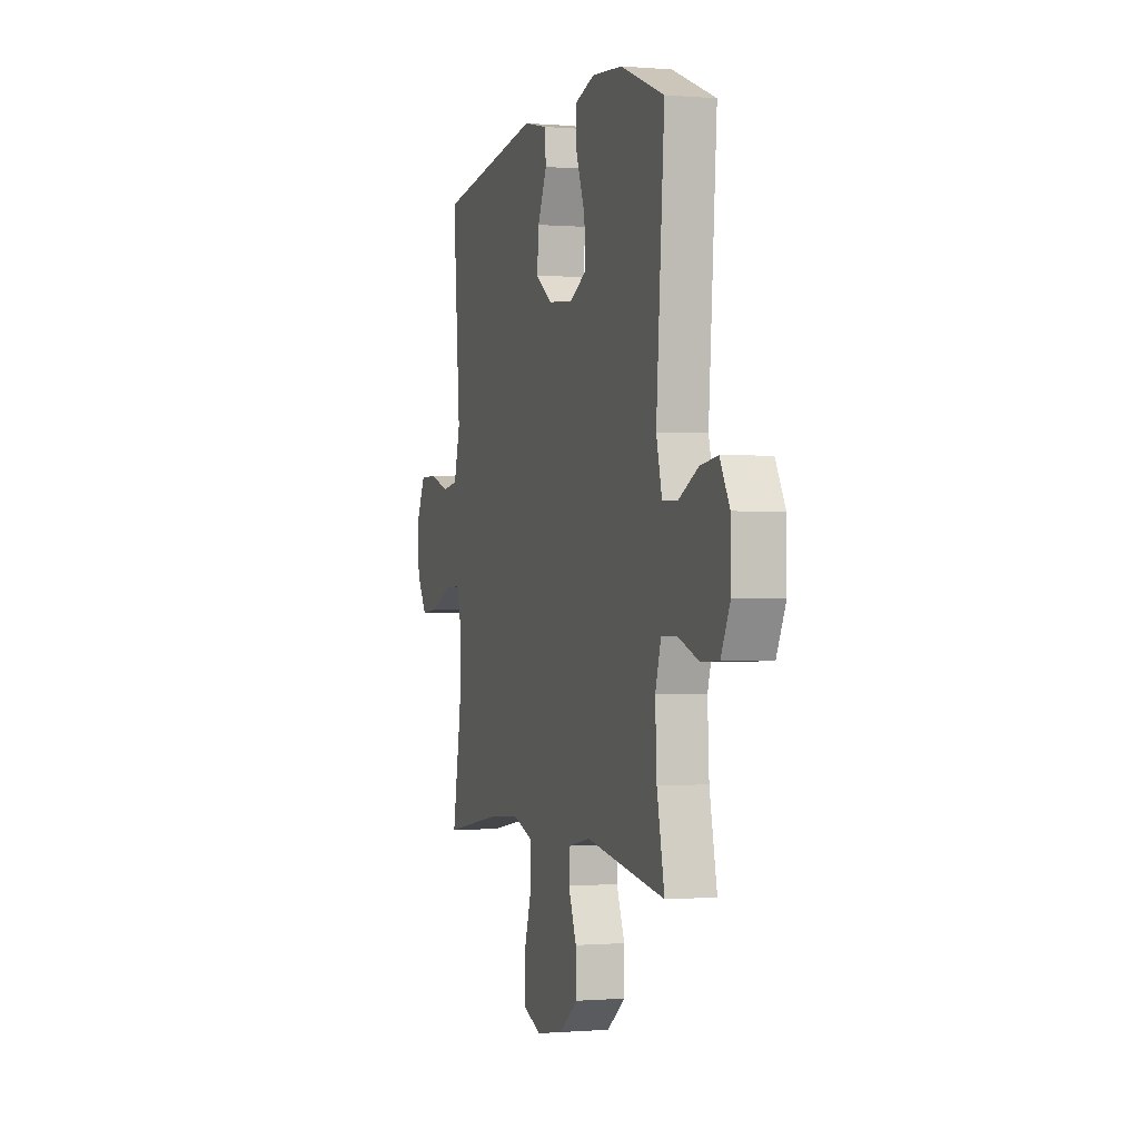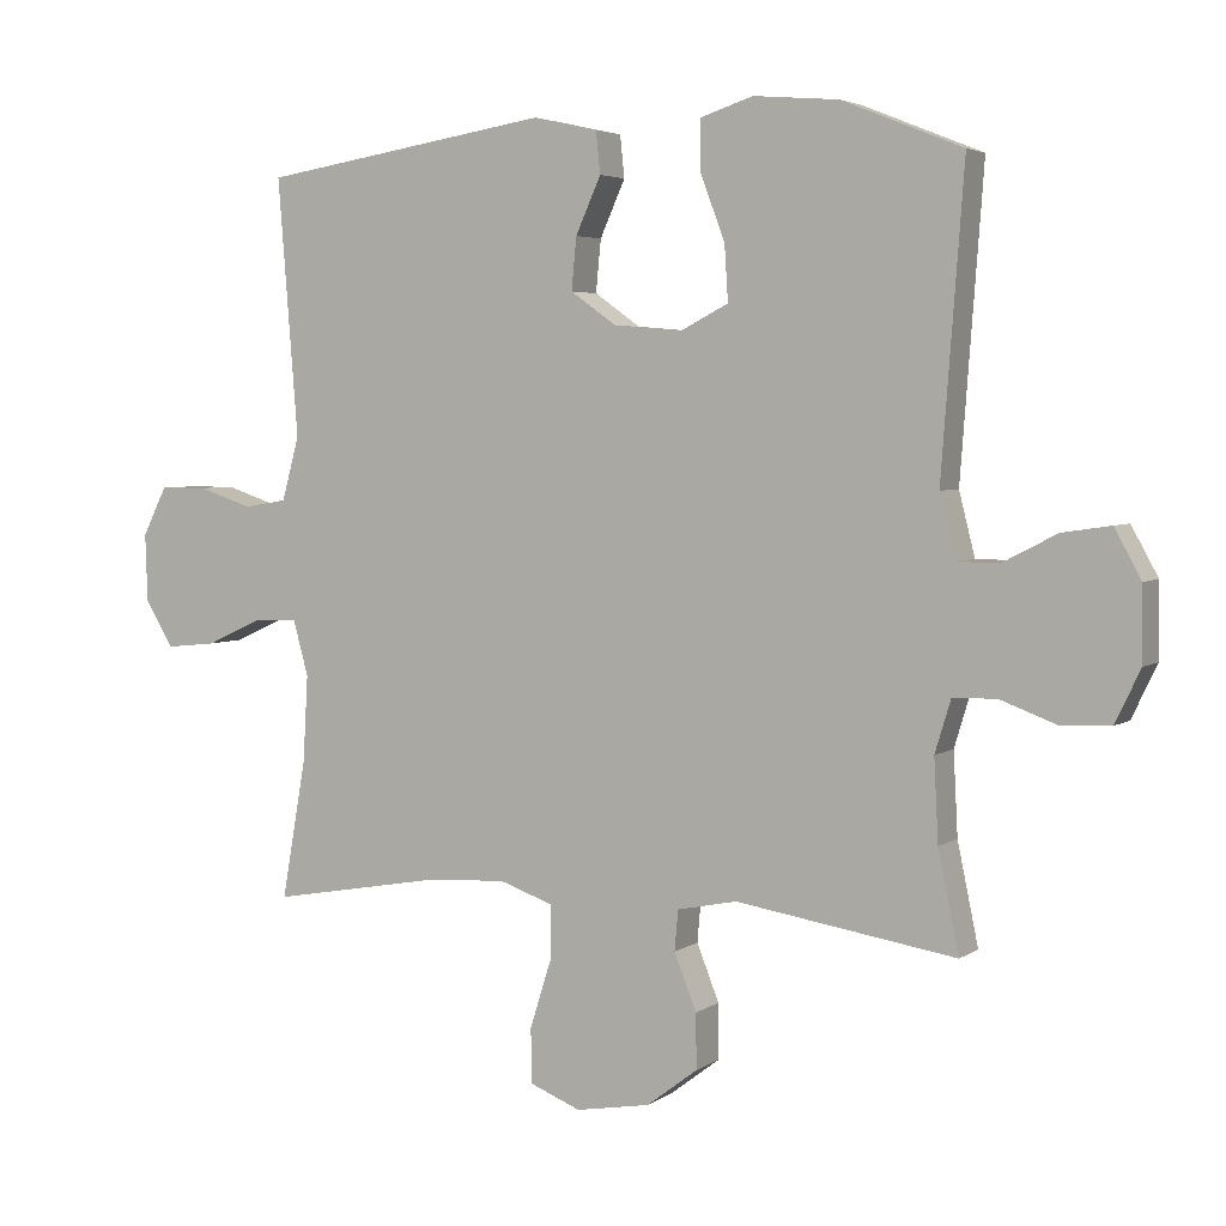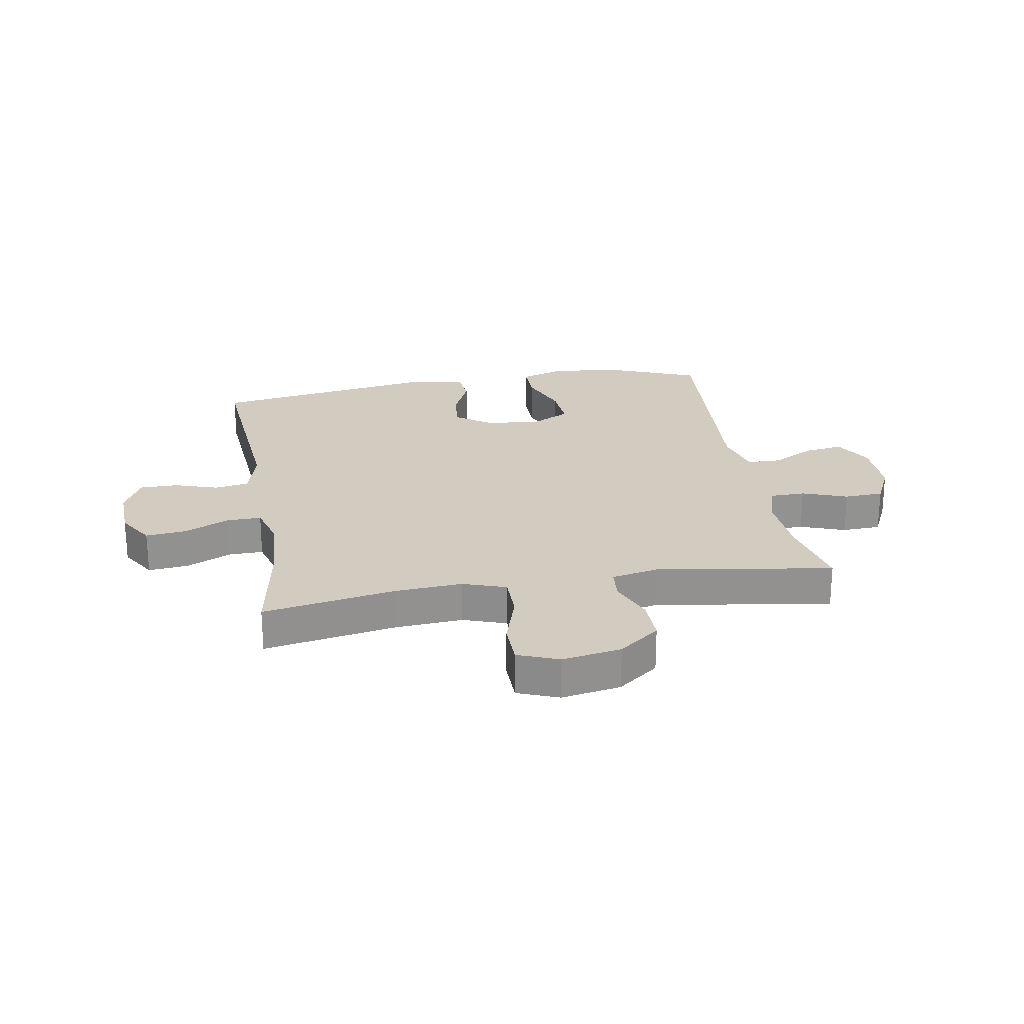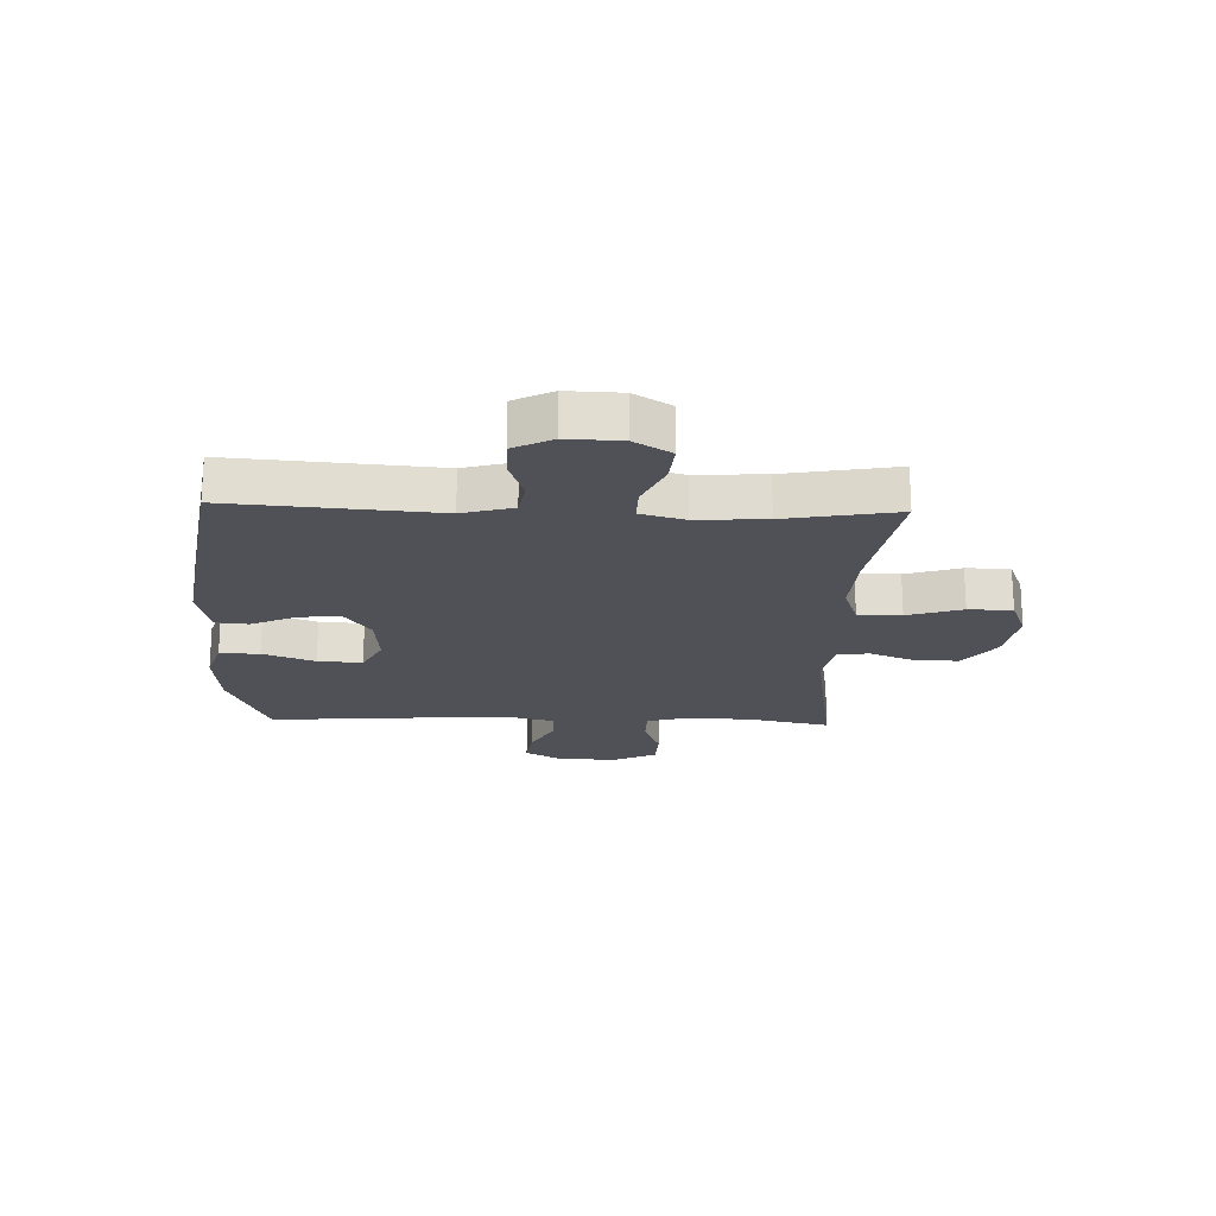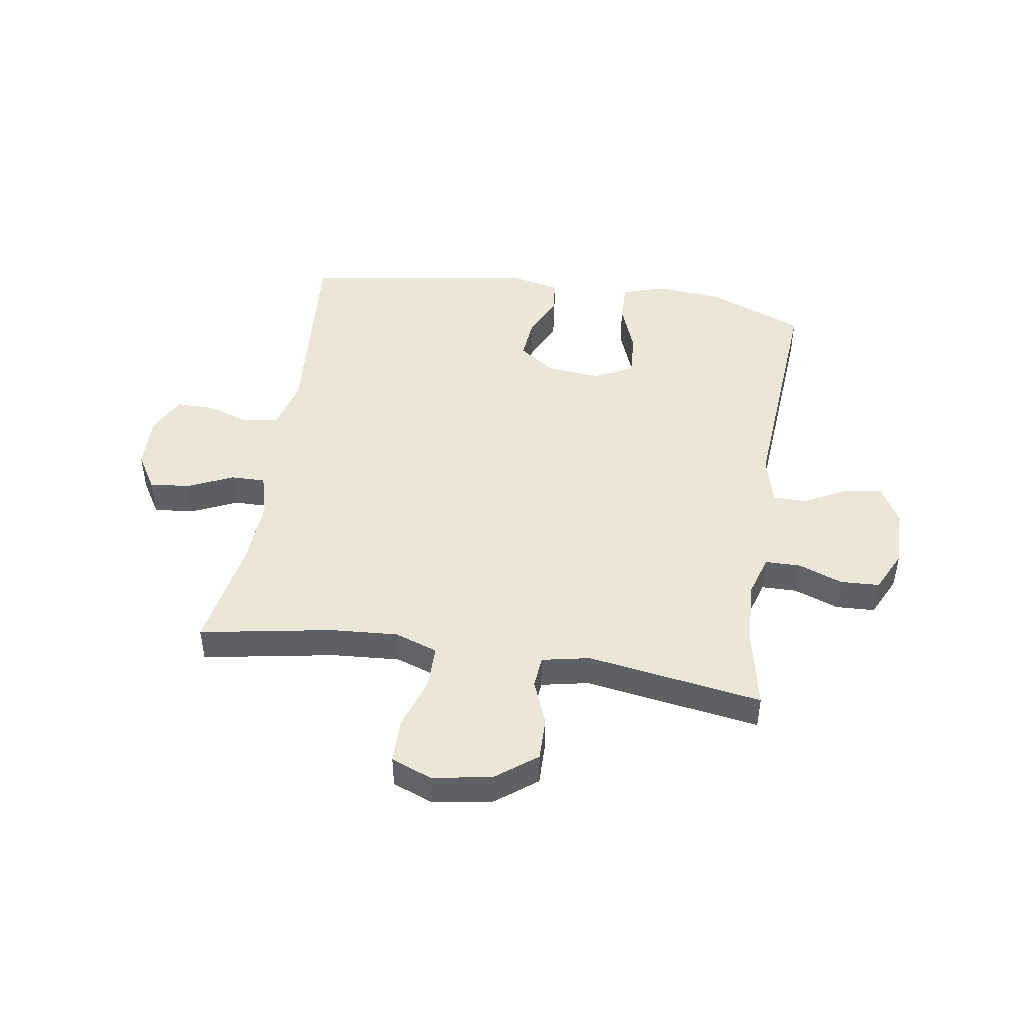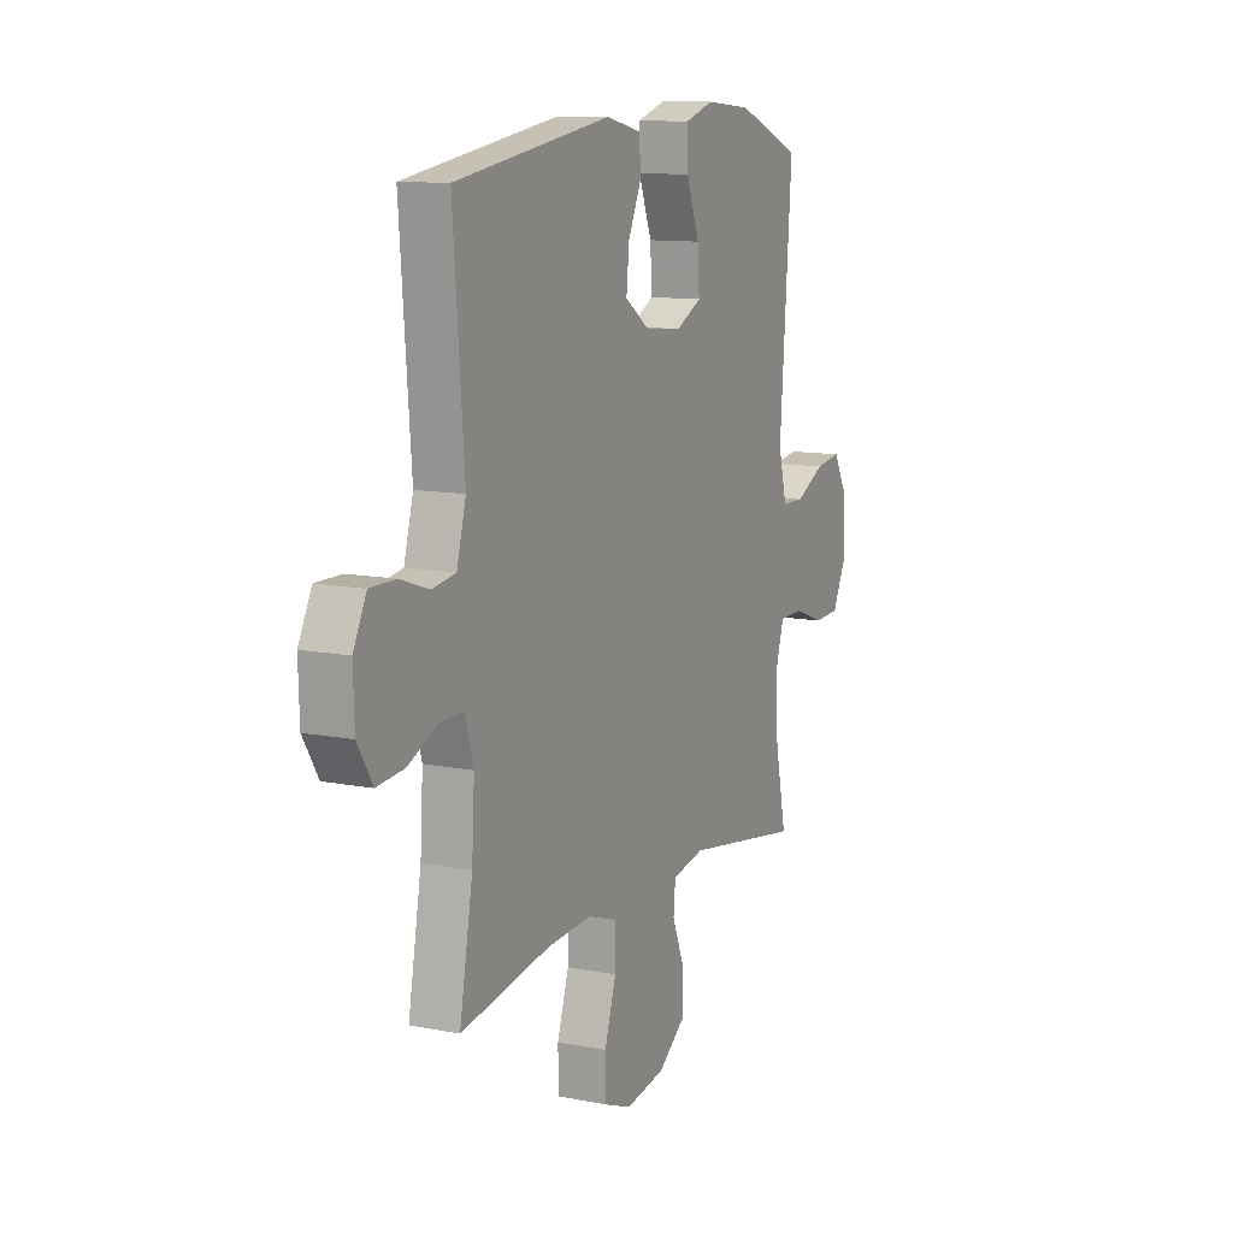
<metadata>
{"format":"obj","ext":"obj","renderer":"f3d","projection":"perspective","resolution":1024,"background":"white","views":[{"elev":-0.4,"azim":-107.6,"up":"+Z"},{"elev":4.1,"azim":-153.1,"up":"+Z"},{"elev":24.0,"azim":170.2,"up":"+Y"},{"elev":-20.4,"azim":88.1,"up":"+Y"},{"elev":46.2,"azim":-171.1,"up":"+Y"},{"elev":11.2,"azim":115.8,"up":"+Z"}]}
</metadata>
<code>
v -0.5 0.07 0.5
v -0.333 0.07 0.567
v -0.215 0.07 0.577
v -0.141 0.07 0.553
v -0.142 0.07 0.484
v -0.176 0.07 0.394
v -0.181 0.07 0.317
v -0.115 0.07 0.283
v -0.02 0.07 0.291
v 0.044 0.07 0.336
v 0.037 0.07 0.408
v 0.002 0.07 0.486
v 0.008 0.07 0.544
v 0.098 0.07 0.564
v 0.5 0.07 0.5
v 0.472 0.07 0.144
v 0.496 0.07 0.056
v 0.556 0.07 0.046
v 0.631 0.07 0.071
v 0.697 0.07 0.071
v 0.731 0.07 0.003
v 0.728 0.07 -0.091
v 0.689 0.07 -0.155
v 0.619 0.07 -0.148
v 0.54 0.07 -0.112
v 0.48 0.07 -0.111
v 0.459 0.07 -0.187
v 0.466 0.07 -0.307
v 0.5 0.07 -0.5
v 0.269 0.07 -0.459
v 0.152 0.07 -0.451
v 0.077 0.07 -0.477
v 0.077 0.07 -0.552
v 0.107 0.07 -0.647
v 0.106 0.07 -0.723
v 0.035 0.07 -0.751
v -0.068 0.07 -0.733
v -0.139 0.07 -0.679
v -0.138 0.07 -0.603
v -0.107 0.07 -0.525
v -0.112 0.07 -0.469
v -0.195 0.07 -0.452
v -0.5 0.07 -0.5
v -0.471 0.07 -0.361
v -0.465 0.07 -0.247
v -0.487 0.07 -0.174
v -0.548 0.07 -0.173
v -0.626 0.07 -0.202
v -0.694 0.07 -0.199
v -0.729 0.07 -0.126
v -0.728 0.07 -0.024
v -0.691 0.07 0.043
v -0.624 0.07 0.033
v -0.549 0.07 -0.006
v -0.491 0.07 -0.005
v -0.469 0.07 0.082
v -0.5 0 0.5
v -0.333 0 0.567
v -0.215 0 0.577
v -0.141 0 0.553
v -0.142 0 0.484
v -0.176 0 0.394
v -0.181 0 0.317
v -0.115 0 0.283
v -0.02 0 0.291
v 0.044 0 0.336
v 0.037 0 0.408
v 0.002 0 0.486
v 0.008 0 0.544
v 0.098 0 0.564
v 0.5 0 0.5
v 0.472 0 0.144
v 0.496 0 0.056
v 0.556 0 0.046
v 0.631 0 0.071
v 0.697 0 0.071
v 0.731 0 0.003
v 0.728 0 -0.091
v 0.689 0 -0.155
v 0.619 0 -0.148
v 0.54 0 -0.112
v 0.48 0 -0.111
v 0.459 0 -0.187
v 0.466 0 -0.307
v 0.5 0 -0.5
v 0.269 0 -0.459
v 0.152 0 -0.451
v 0.077 0 -0.477
v 0.077 0 -0.552
v 0.107 0 -0.647
v 0.106 0 -0.723
v 0.035 0 -0.751
v -0.068 0 -0.733
v -0.139 0 -0.679
v -0.138 0 -0.603
v -0.107 0 -0.525
v -0.112 0 -0.469
v -0.195 0 -0.452
v -0.5 0 -0.5
v -0.471 0 -0.361
v -0.465 0 -0.247
v -0.487 0 -0.174
v -0.548 0 -0.173
v -0.626 0 -0.202
v -0.694 0 -0.199
v -0.729 0 -0.126
v -0.728 0 -0.024
v -0.691 0 0.043
v -0.624 0 0.033
v -0.549 0 -0.006
v -0.491 0 -0.005
v -0.469 0 0.082
f 52 53 54
f 51 52 54
f 50 51 54
f 49 50 54
f 48 49 54
f 47 48 54
f 46 47 54 55
f 45 46 55 56
f 42 43 44
f 41 42 44 45
f 38 39 40
f 37 38 40
f 36 37 40
f 35 36 40
f 34 35 40
f 33 34 40
f 32 33 40 41
f 41 45 56
f 32 41 56
f 31 32 56
f 28 29 30
f 31 56 1
f 30 31 1
f 28 30 1
f 27 28 1
f 23 24 25
f 22 23 25
f 21 22 25
f 20 21 25
f 19 20 25
f 18 19 25
f 17 18 25 26
f 14 15 16
f 13 14 16
f 12 13 16
f 11 12 16
f 17 26 27
f 16 17 27
f 11 16 27
f 10 11 27
f 4 5 6
f 3 4 6
f 2 3 6
f 1 2 6
f 1 6 7
f 27 1 7
f 9 10 27
f 8 9 27
f 7 8 27
f 110 109 108
f 110 108 107
f 110 107 106
f 110 106 105
f 110 105 104
f 110 104 103
f 111 110 103 102
f 112 111 102 101
f 100 99 98
f 101 100 98 97
f 96 95 94
f 96 94 93
f 96 93 92
f 96 92 91
f 96 91 90
f 96 90 89
f 97 96 89 88
f 112 101 97
f 112 97 88
f 112 88 87
f 86 85 84
f 57 112 87
f 57 87 86
f 57 86 84
f 57 84 83
f 81 80 79
f 81 79 78
f 81 78 77
f 81 77 76
f 81 76 75
f 81 75 74
f 82 81 74 73
f 72 71 70
f 72 70 69
f 72 69 68
f 72 68 67
f 83 82 73
f 83 73 72
f 83 72 67
f 83 67 66
f 62 61 60
f 62 60 59
f 62 59 58
f 62 58 57
f 63 62 57
f 63 57 83
f 83 66 65
f 83 65 64
f 83 64 63
f 1 57 58 2
f 2 58 59 3
f 3 59 60 4
f 4 60 61 5
f 5 61 62 6
f 6 62 63 7
f 7 63 64 8
f 8 64 65 9
f 9 65 66 10
f 10 66 67 11
f 11 67 68 12
f 12 68 69 13
f 13 69 70 14
f 14 70 71 15
f 15 71 72 16
f 16 72 73 17
f 17 73 74 18
f 18 74 75 19
f 19 75 76 20
f 20 76 77 21
f 21 77 78 22
f 22 78 79 23
f 23 79 80 24
f 24 80 81 25
f 25 81 82 26
f 26 82 83 27
f 27 83 84 28
f 28 84 85 29
f 29 85 86 30
f 30 86 87 31
f 31 87 88 32
f 32 88 89 33
f 33 89 90 34
f 34 90 91 35
f 35 91 92 36
f 36 92 93 37
f 37 93 94 38
f 38 94 95 39
f 39 95 96 40
f 40 96 97 41
f 41 97 98 42
f 42 98 99 43
f 43 99 100 44
f 44 100 101 45
f 45 101 102 46
f 46 102 103 47
f 47 103 104 48
f 48 104 105 49
f 49 105 106 50
f 50 106 107 51
f 51 107 108 52
f 52 108 109 53
f 53 109 110 54
f 54 110 111 55
f 55 111 112 56
f 56 112 57 1

</code>
